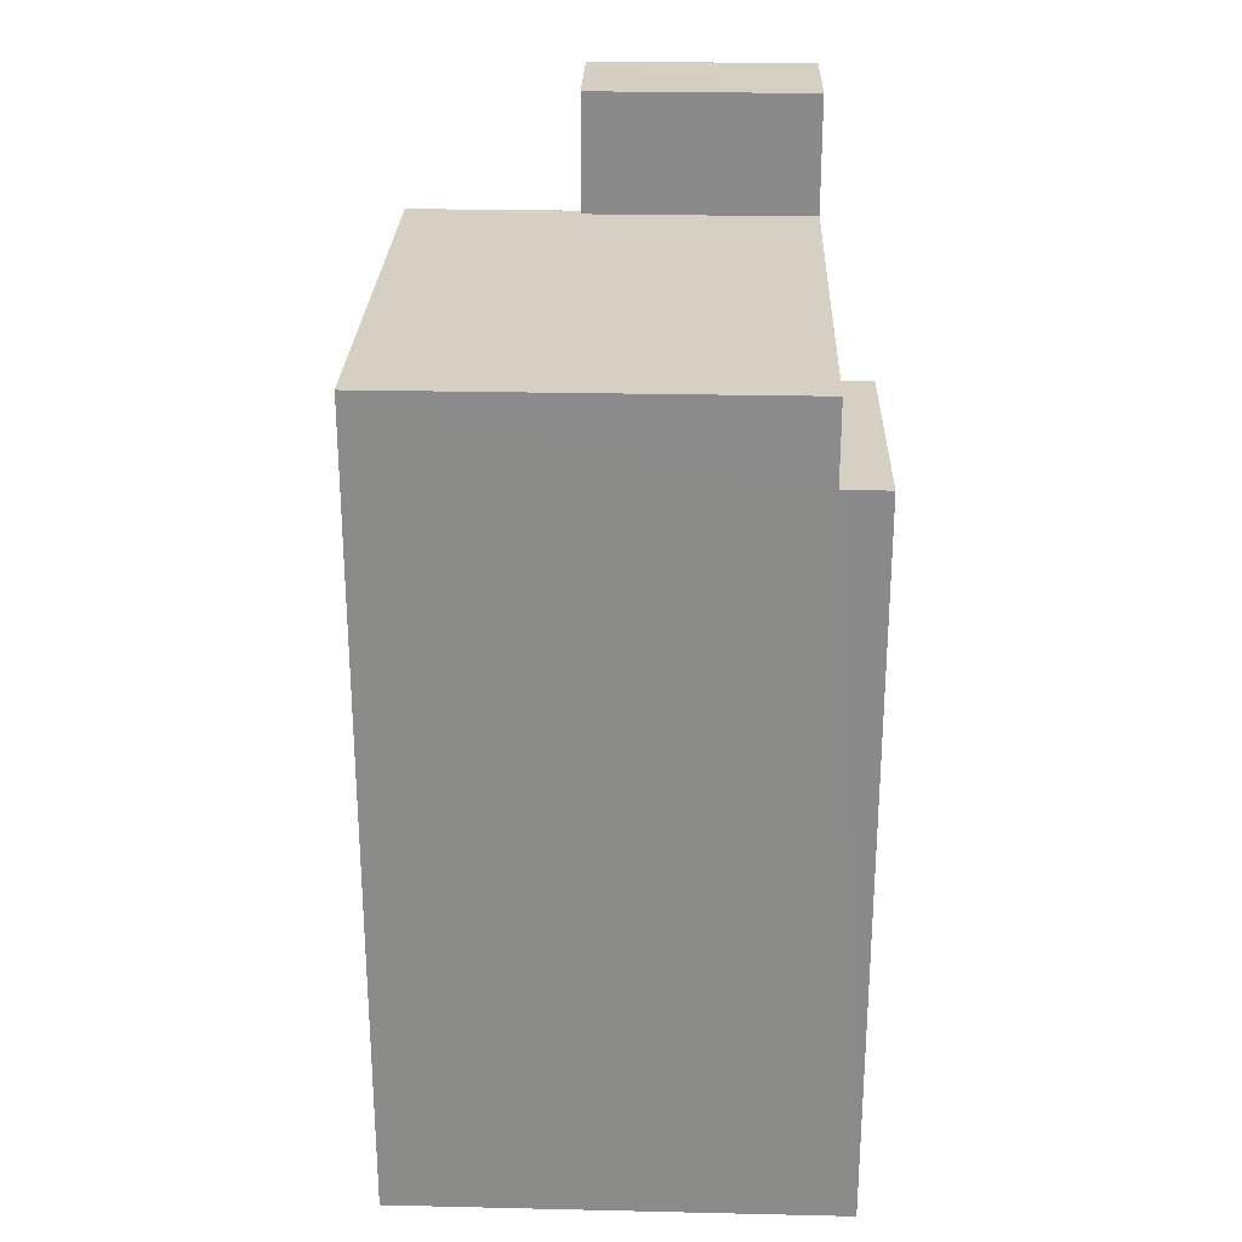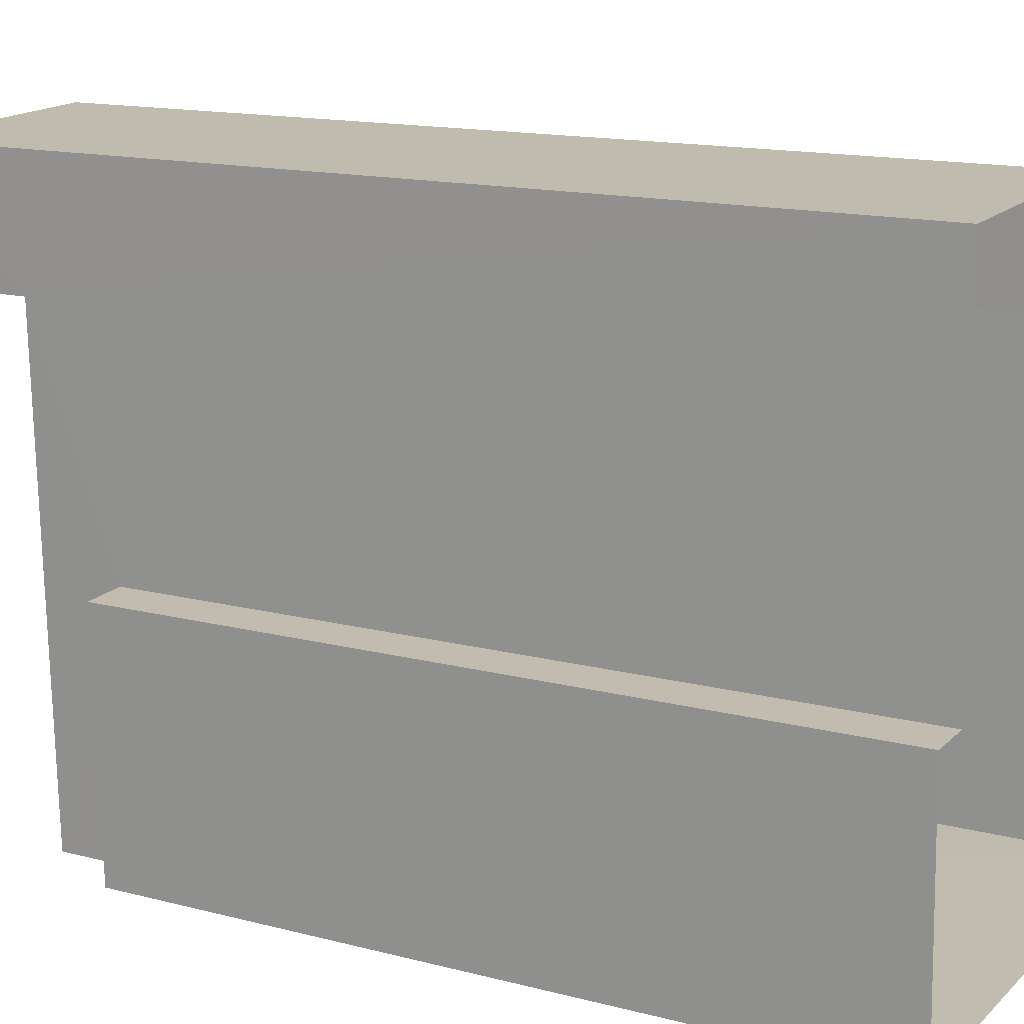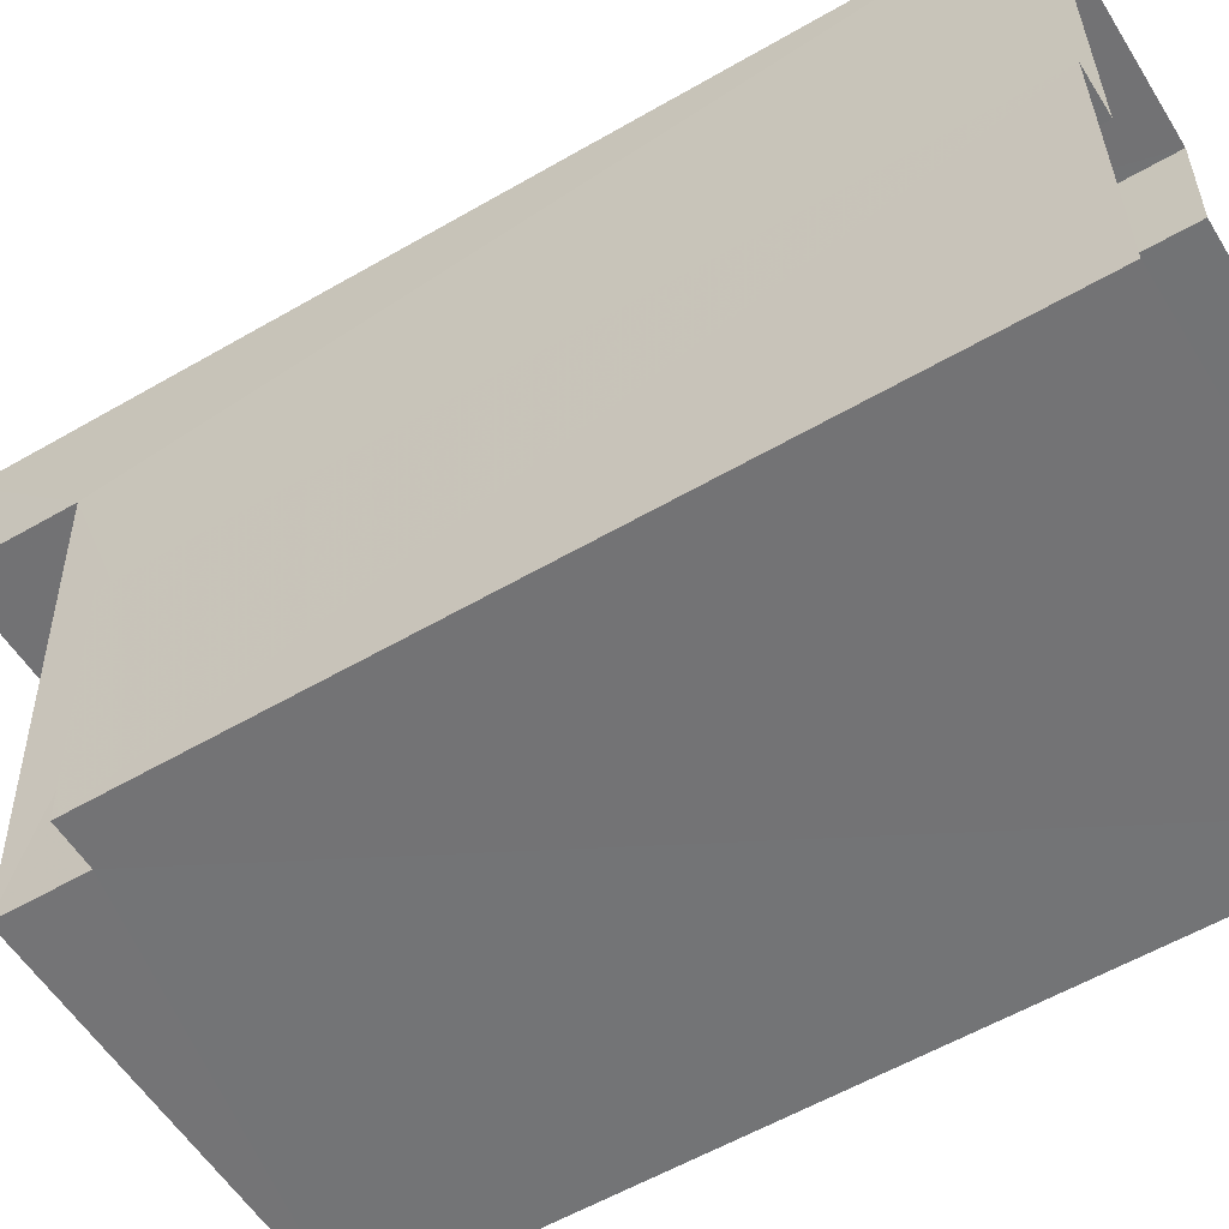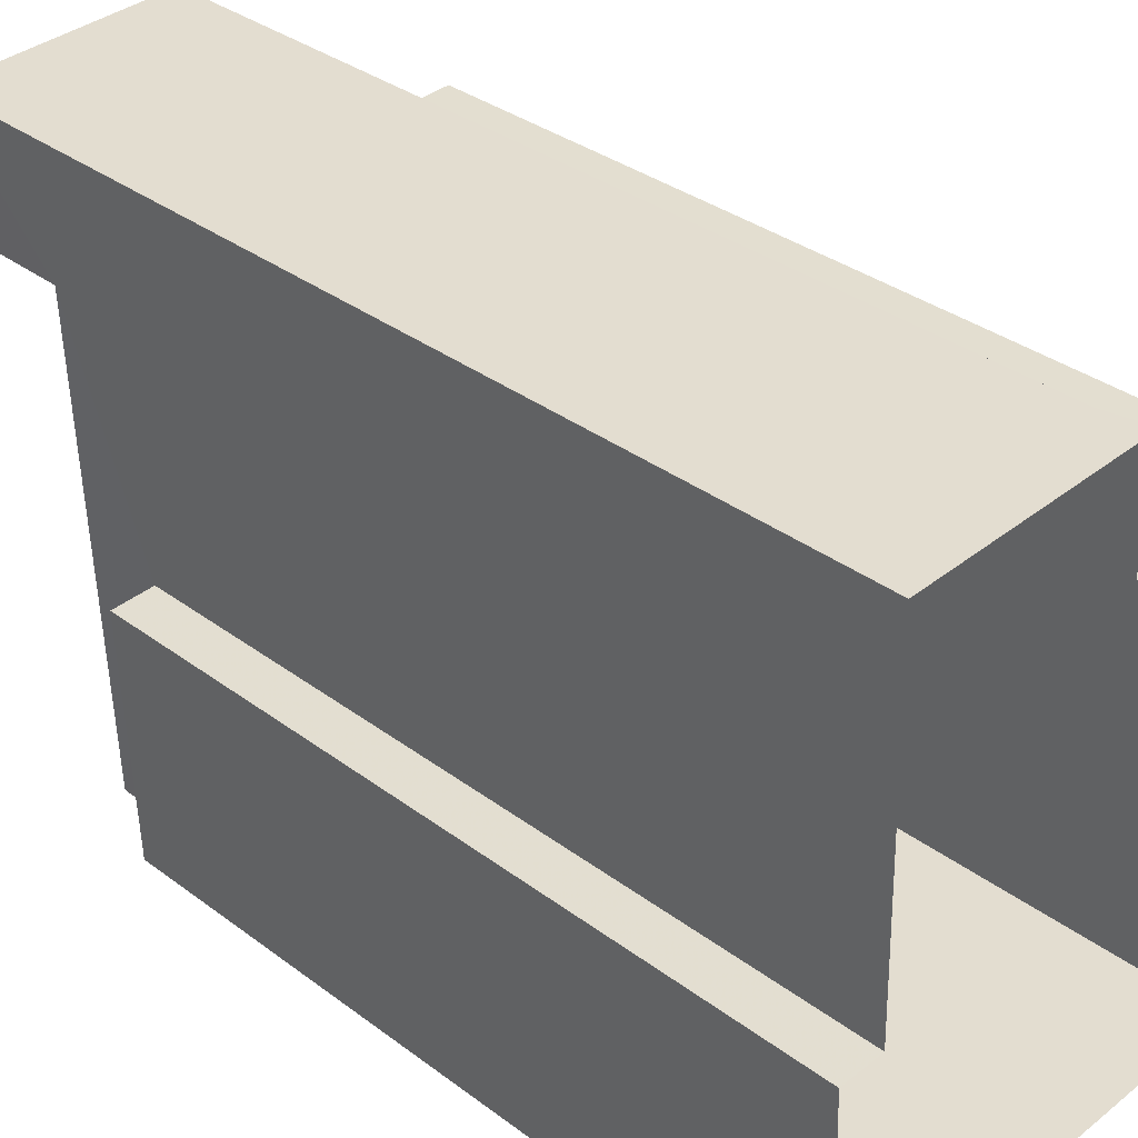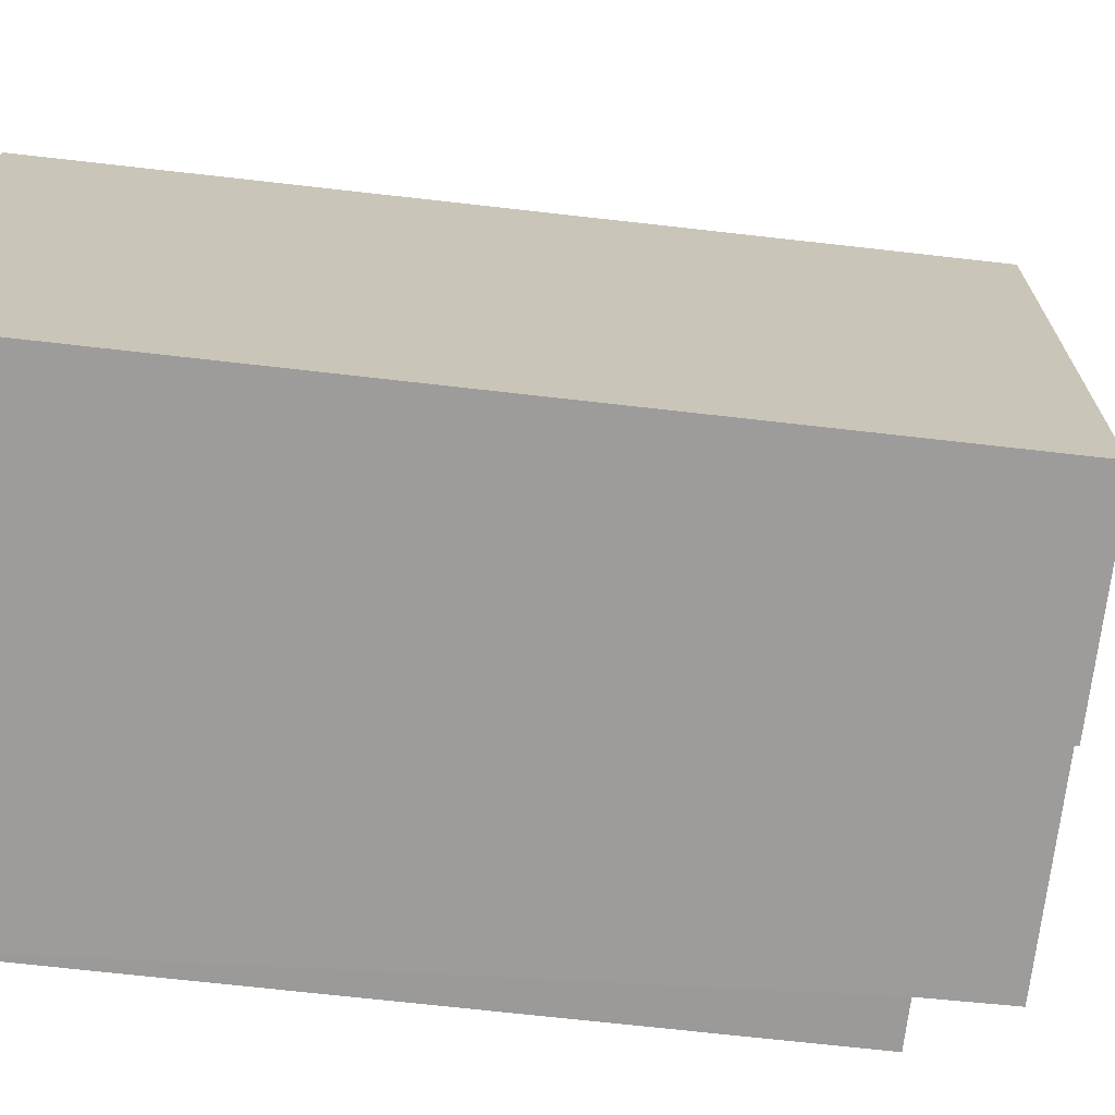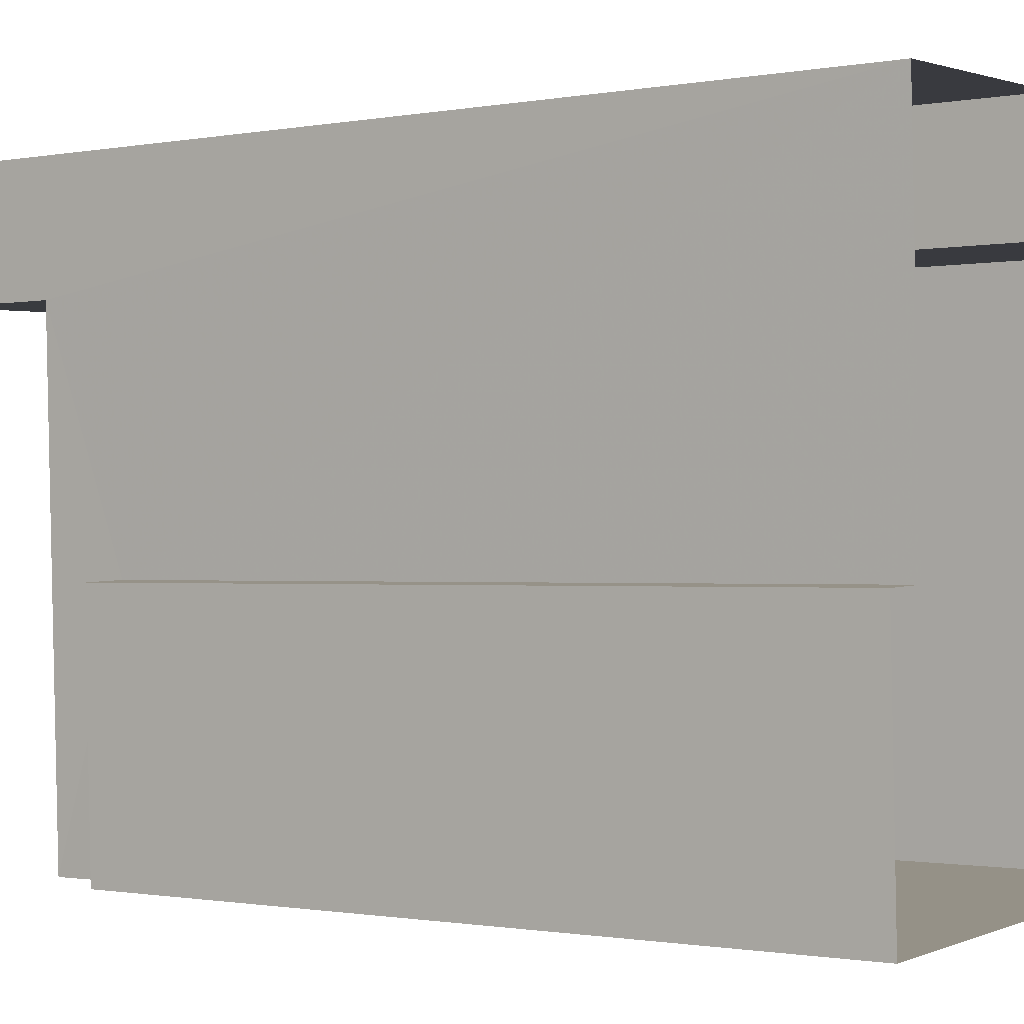
<metadata>
{"format":"obj","ext":"obj","renderer":"f3d","projection":"perspective","resolution":1024,"background":"white","views":[{"elev":26.1,"azim":-0.0,"up":"+Z"},{"elev":14.5,"azim":119.6,"up":"+Y"},{"elev":-57.6,"azim":121.0,"up":"+Y"},{"elev":34.6,"azim":134.9,"up":"+Y"},{"elev":-68.1,"azim":-96.6,"up":"+Y"},{"elev":-1.0,"azim":124.8,"up":"+Y"}]}
</metadata>
<code>
v -3.726e+05 -1.05e+05 25.86
v -3.726e+05 -1.05e+05 25.86
v -3.726e+05 -1.05e+05 25.86
v -3.726e+05 -1.05e+05 25.86
v -3.726e+05 -1.05e+05 25.86
v -3.726e+05 -1.05e+05 25.86
v -3.726e+05 -1.05e+05 25.86
v -3.726e+05 -1.05e+05 25.86
v -3.726e+05 -1.05e+05 42.99
v -3.726e+05 -1.05e+05 42.99
v -3.726e+05 -1.05e+05 42.99
v -3.726e+05 -1.05e+05 42.99
v -3.726e+05 -1.05e+05 40.8
v -3.726e+05 -1.05e+05 40.79
v -3.726e+05 -1.05e+05 40.8
v -3.726e+05 -1.05e+05 40.79
v -3.726e+05 -1.05e+05 40.79
v -3.726e+05 -1.05e+05 40.79
v -3.726e+05 -1.05e+05 39.33
v -3.726e+05 -1.05e+05 39.33
v -3.726e+05 -1.05e+05 39.33
v -3.726e+05 -1.05e+05 39.33
f 1 2 3
f 4 3 5
f 4 5 6
f 2 7 8
f 5 2 8
f 3 2 5
f 9 10 11
f 12 9 11
f 13 14 15
f 15 14 16
f 13 17 14
f 16 14 18
f 19 20 21
f 22 19 21
f 20 4 6
f 21 20 6
f 14 9 12
f 14 17 9
f 13 19 22
f 13 22 17
f 9 17 10
f 22 5 8
f 10 17 8
f 17 22 8
f 7 18 11
f 11 18 12
f 7 2 18
f 12 18 14
f 18 1 16
f 18 2 1
f 15 1 3
f 15 16 1
f 5 21 6
f 5 22 21
f 10 8 7
f 11 10 7
f 13 15 19
f 15 3 19
f 19 4 20
f 19 3 4

</code>
